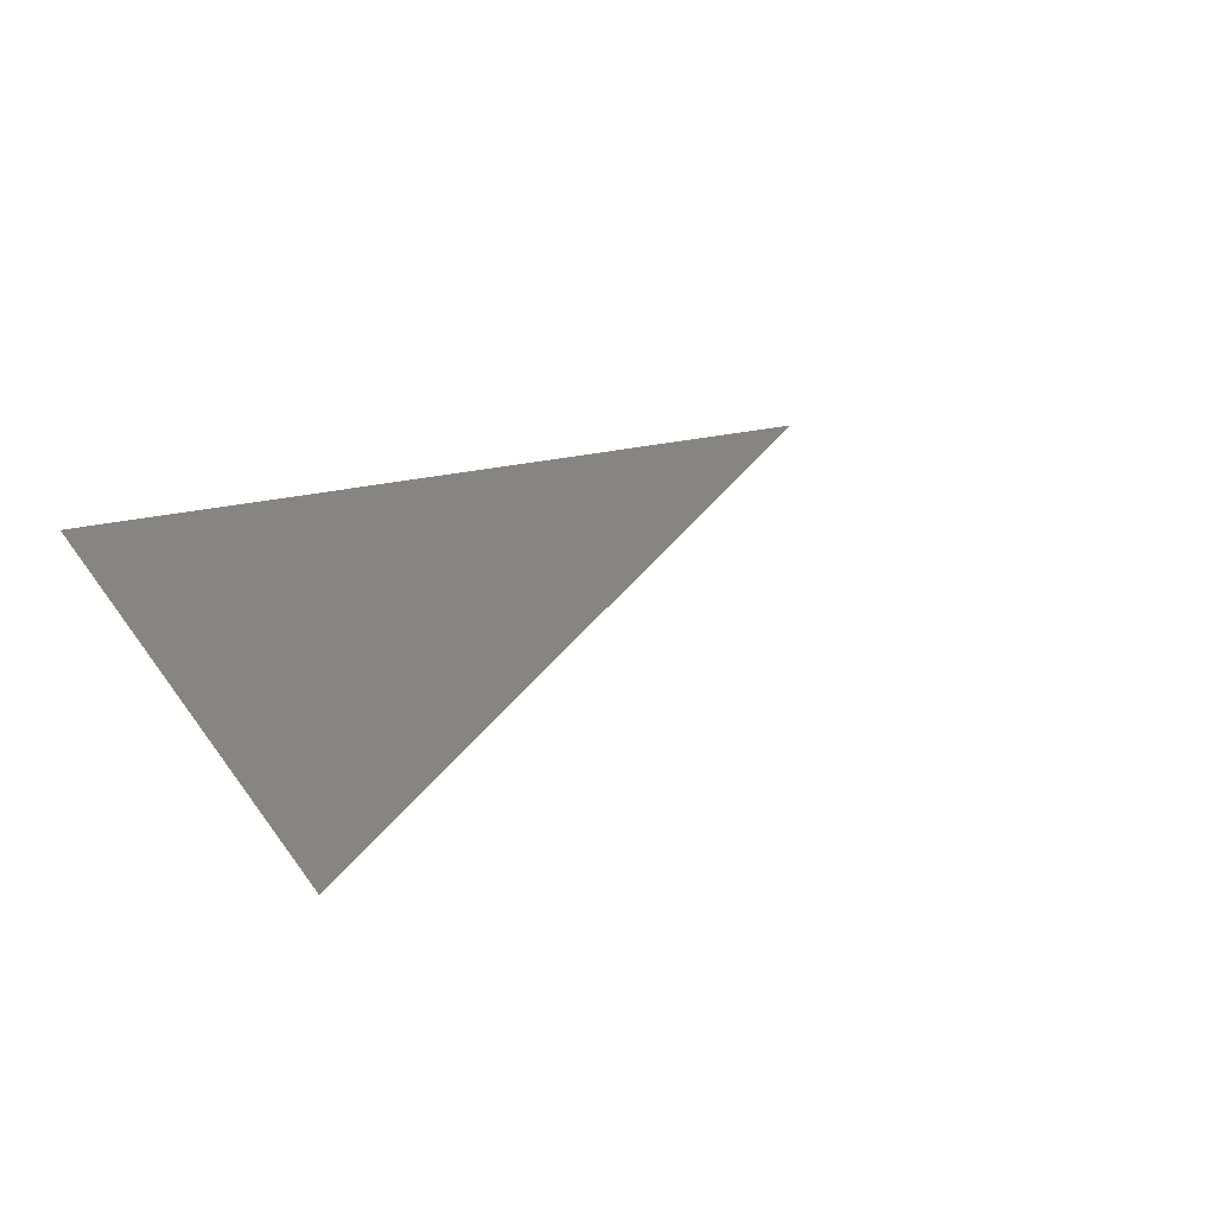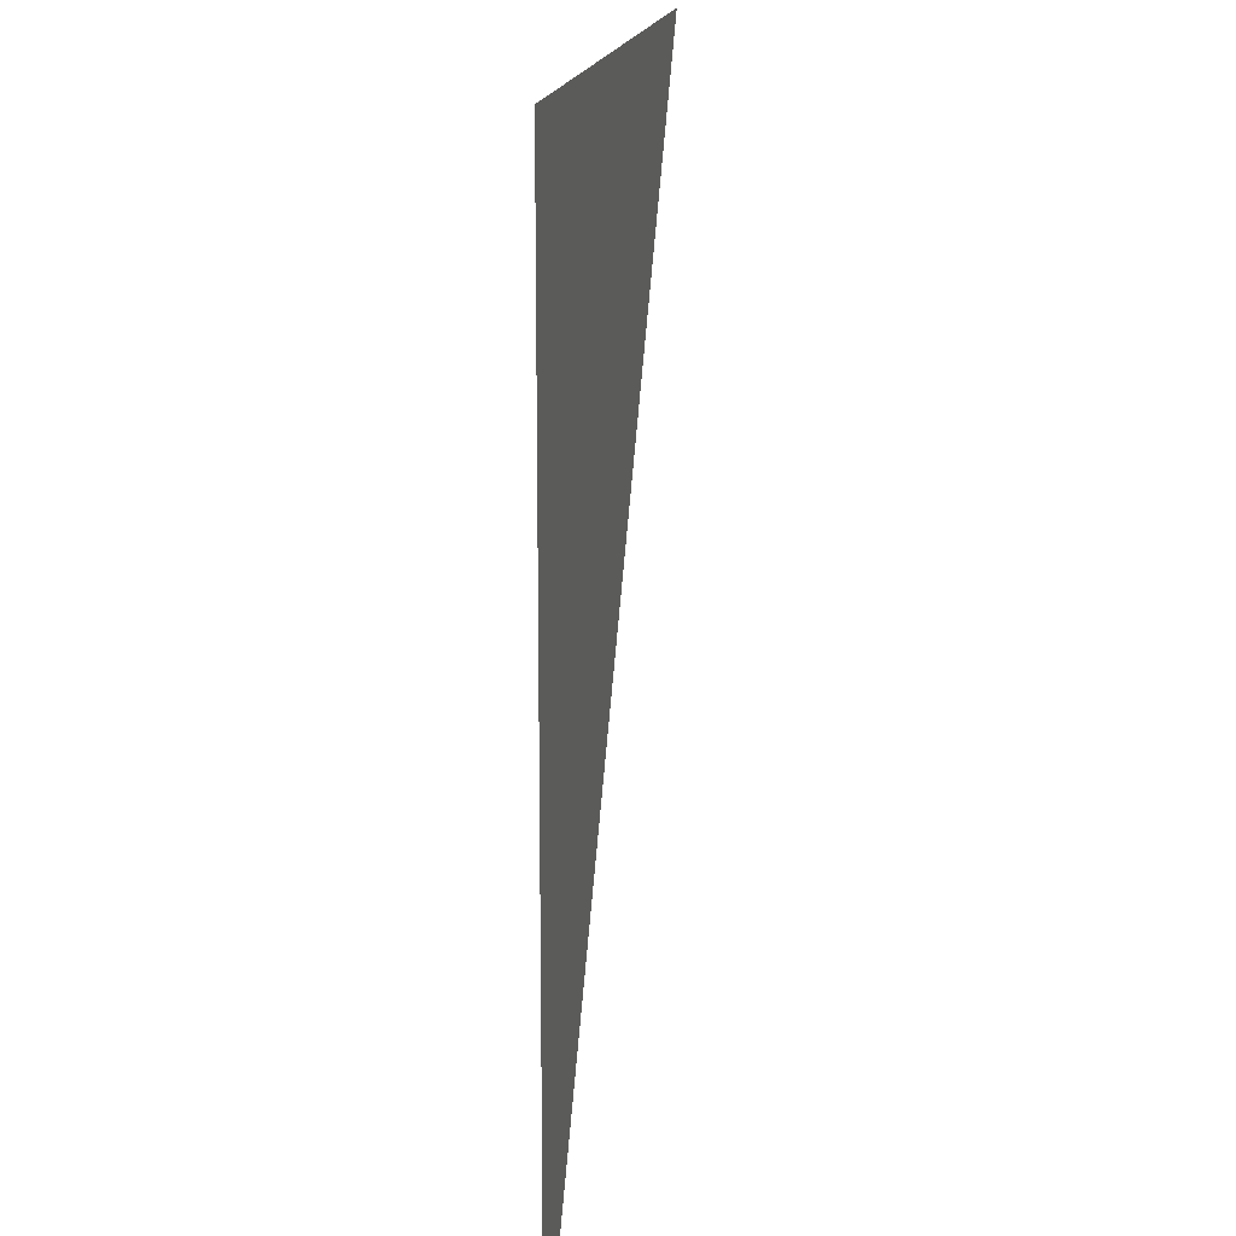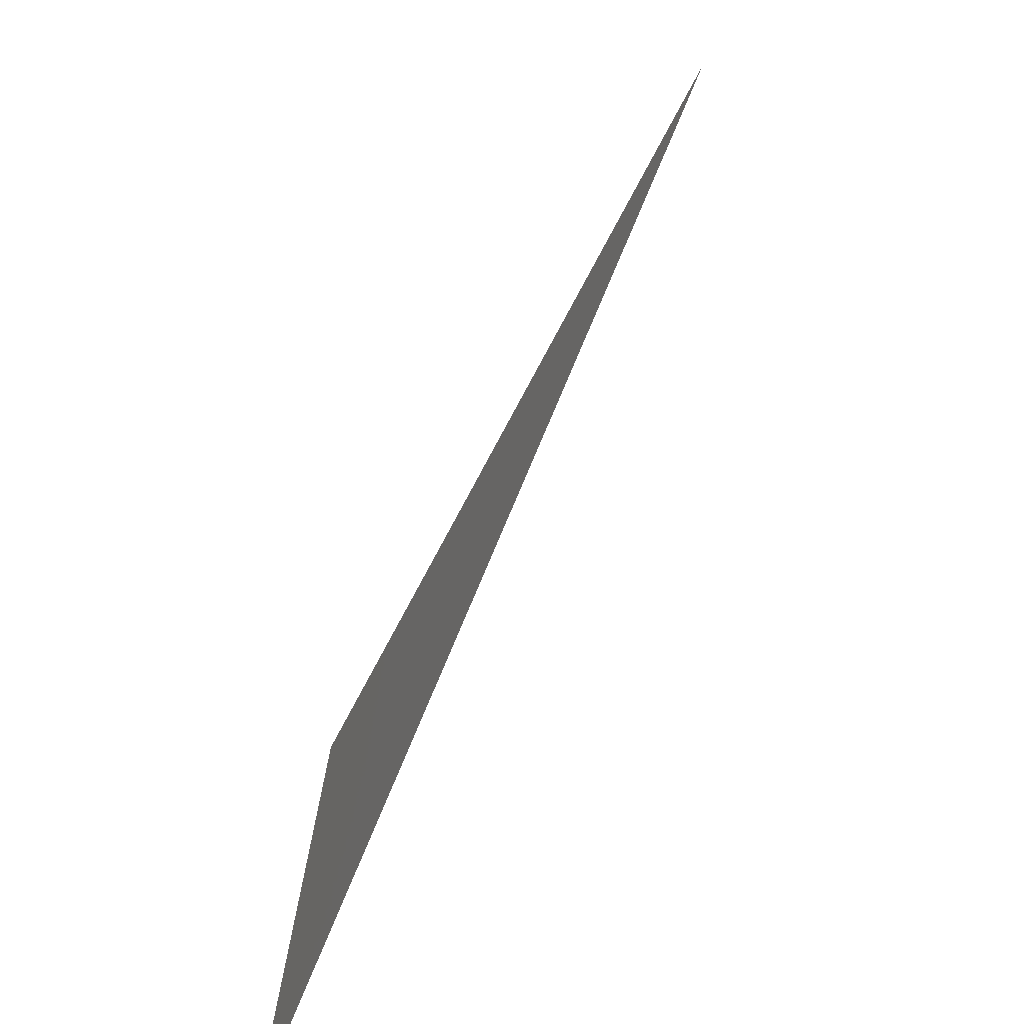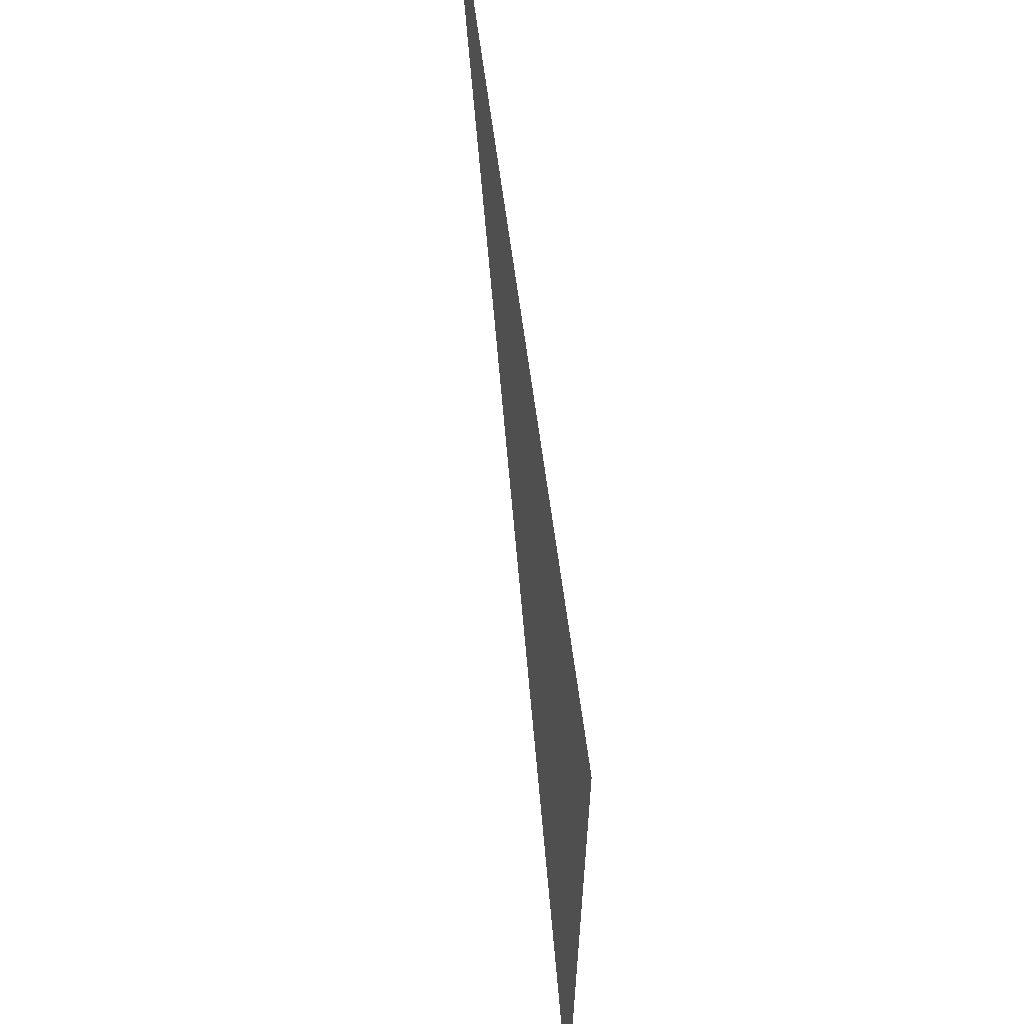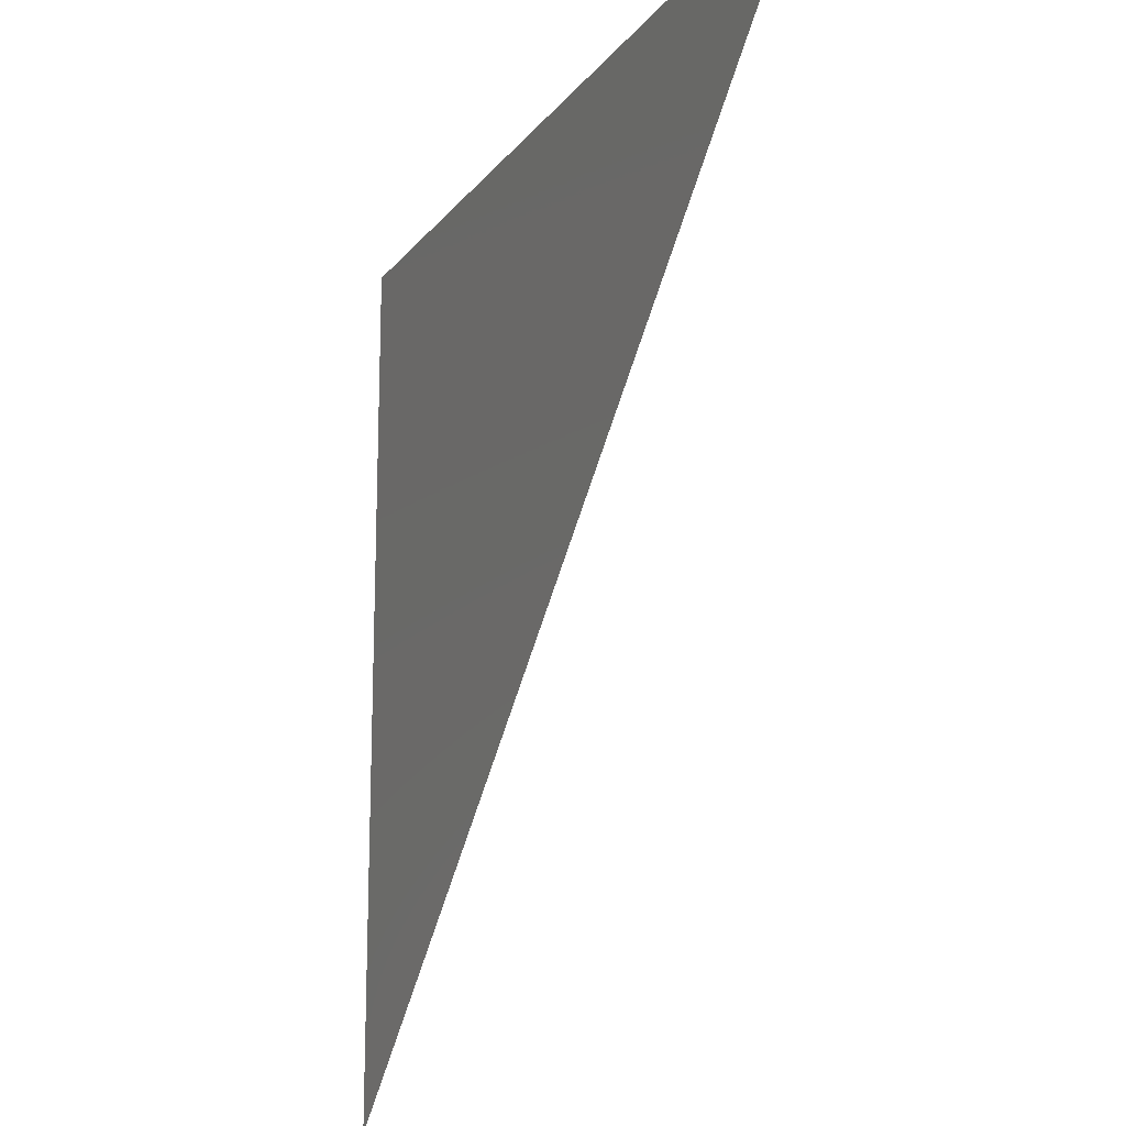
<metadata>
{"format":"stl","ext":"stl","renderer":"f3d","projection":"perspective","resolution":1024,"background":"white","views":[{"elev":22.1,"azim":65.7,"up":"+Y"},{"elev":15.0,"azim":-83.3,"up":"+Z"},{"elev":-76.3,"azim":62.0,"up":"+Z"},{"elev":62.8,"azim":-97.4,"up":"+Z"},{"elev":-17.9,"azim":64.3,"up":"+Z"}]}
</metadata>
<code>
# stl→obj: 2 verts, 16 faces
v 66.8 13.04 4.473
v 66.8 13.04 4.472
f 1 1 1
f 1 1 1
f 1 1 1
f 1 1 1
f 1 1 2
f 1 2 1
f 2 1 2
f 1 2 1
f 2 1 2
f 1 2 1
f 2 2 2
f 2 2 2
f 2 2 1
f 2 1 1
f 1 1 2
f 1 2 2

</code>
